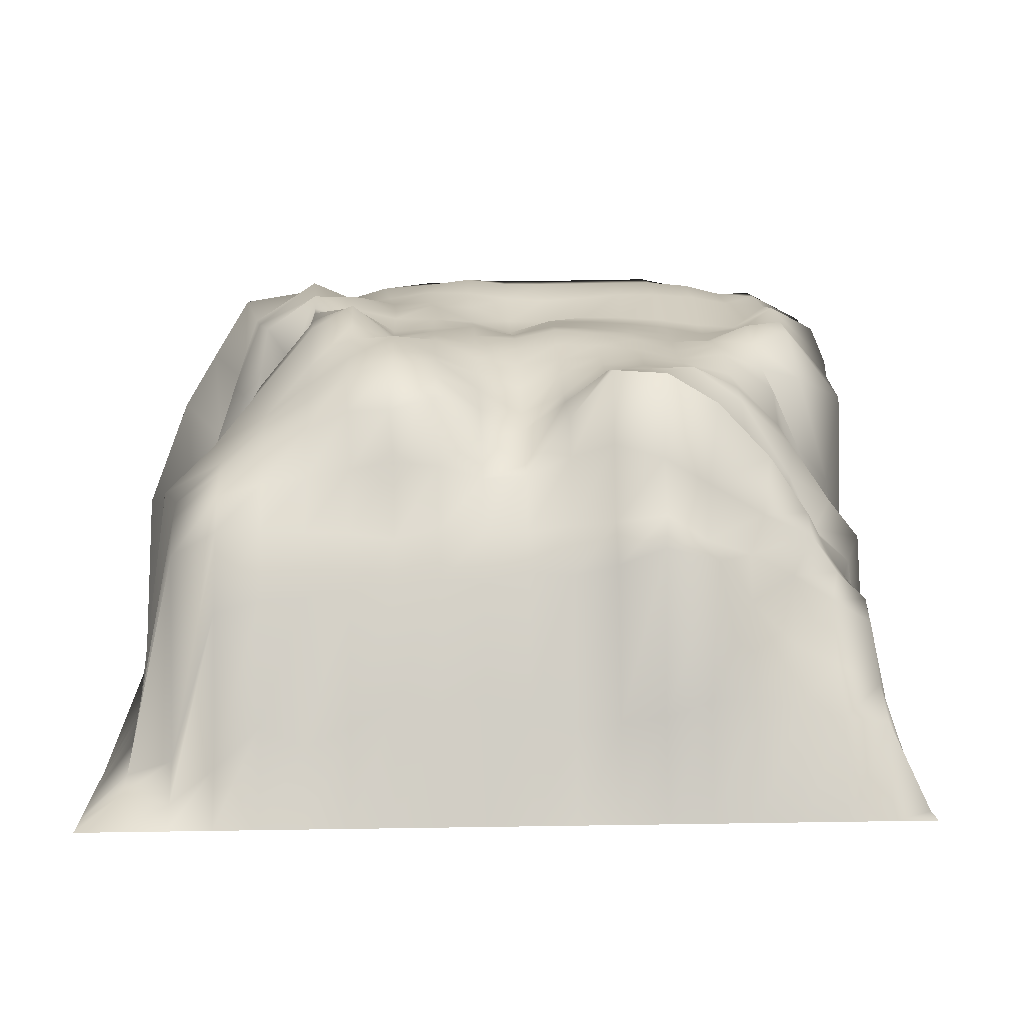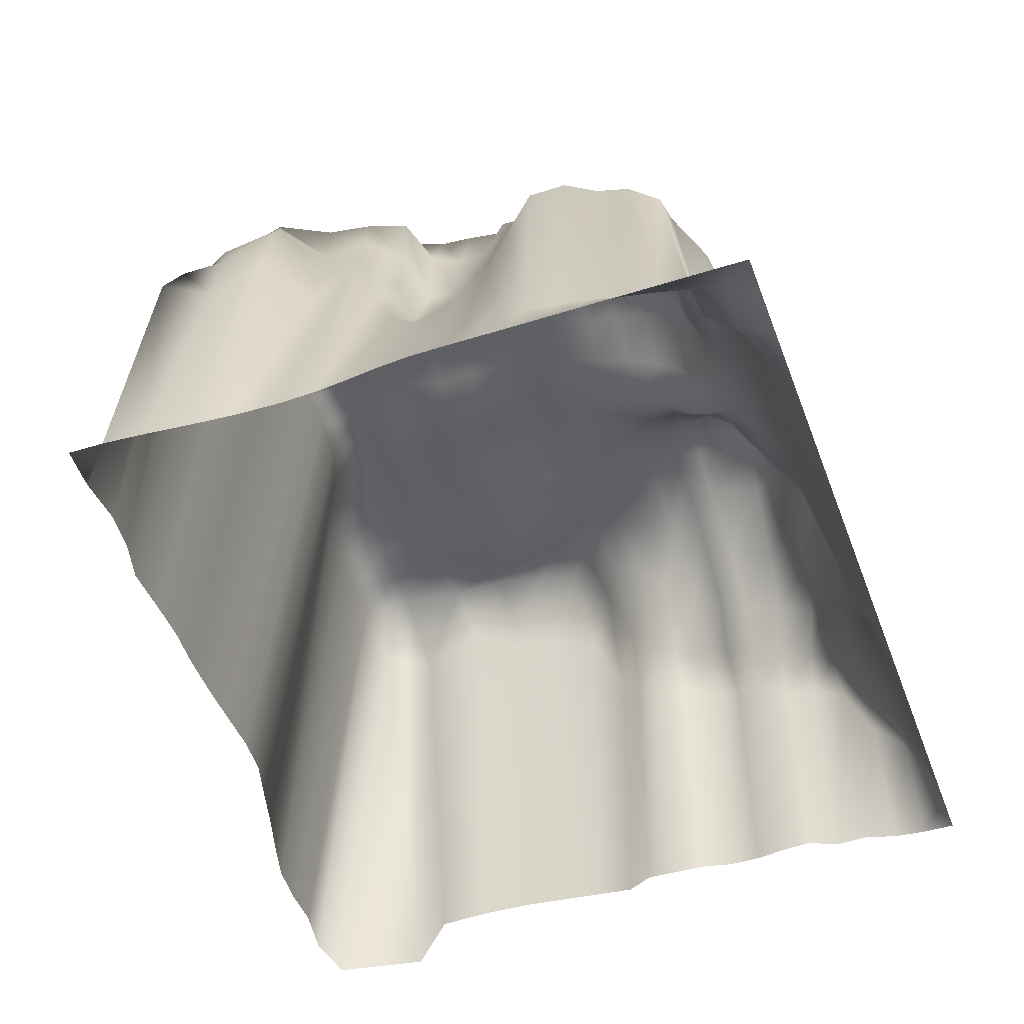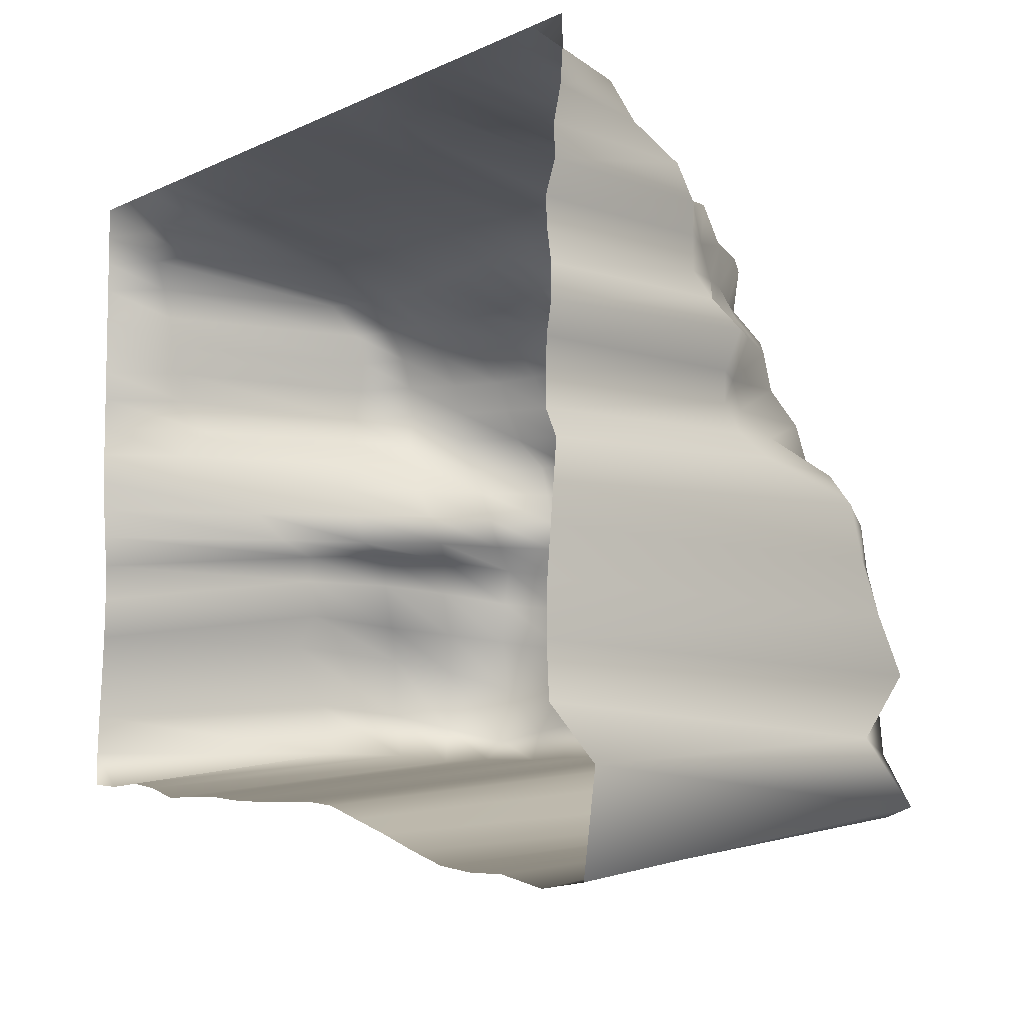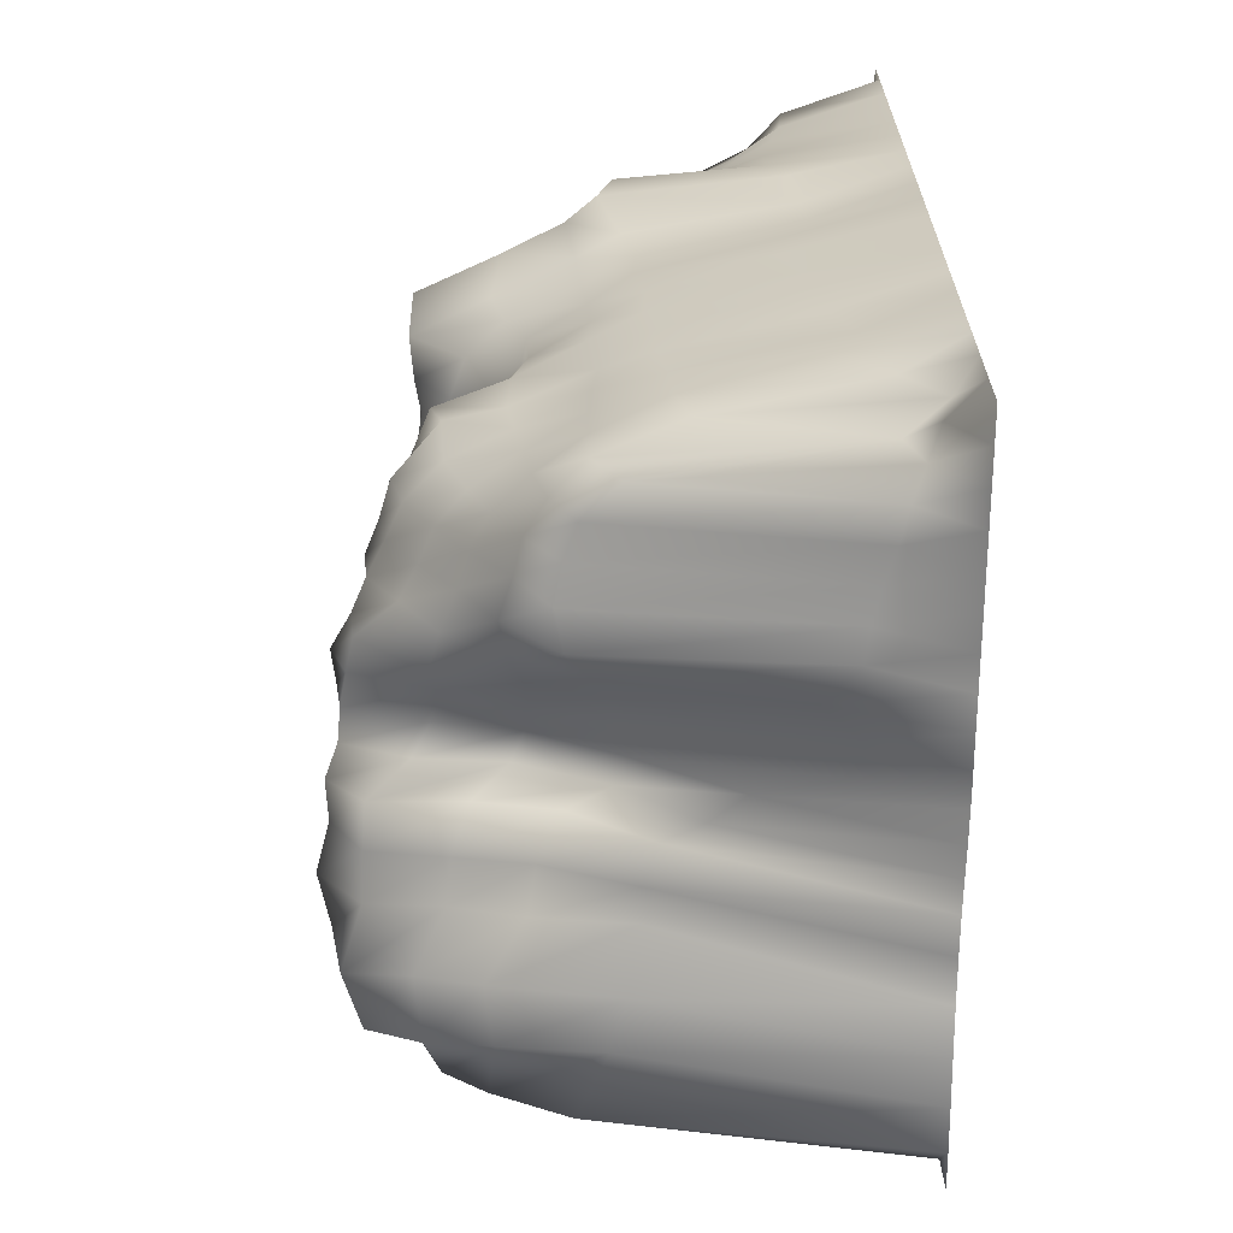
<metadata>
{"format":"obj","ext":"obj","renderer":"f3d","projection":"perspective","resolution":1024,"background":"white","views":[{"elev":8.6,"azim":-2.8,"up":"+Y"},{"elev":-46.3,"azim":-70.0,"up":"+Y"},{"elev":-7.5,"azim":52.5,"up":"+Z"},{"elev":26.5,"azim":-90.9,"up":"+Z"}]}
</metadata>
<code>
g default
v 5303 -33.75 263.3
v 5529 -33.75 263.3
v 5755 -33.75 263.3
v 5981 -33.75 263.3
v 6207 -33.75 263.3
v 6433 -33.75 263.3
v 6660 -33.75 263.3
v 6886 -33.75 263.3
v 7112 -33.75 263.3
v 7338 -33.75 263.3
v 7564 -33.75 263.3
v 7790 -33.75 263.3
v 8016 -33.75 263.3
v 8242 -33.75 263.3
v 8468 -33.75 263.3
v 8695 -33.75 263.3
v 8921 -33.75 263.3
v 9147 -33.75 263.3
v 9373 -33.75 263.3
v 9599 -33.75 263.3
v 5303 -33.75 99.89
v 5529 117.4 99.89
v 5755 55.69 99.89
v 5981 233.7 99.89
v 6207 442.2 99.89
v 6433 338.6 99.89
v 6660 438.1 99.89
v 6886 549.1 99.89
v 7112 502 99.89
v 7338 598.5 99.89
v 7564 534.4 99.89
v 7790 421.1 99.89
v 8016 444 99.89
v 8238 482.3 152.8
v 8471 558.1 126.8
v 8695 565 99.89
v 8921 517.4 99.89
v 9147 460.2 99.89
v 9373 435.8 99.89
v 9599 -33.75 99.89
v 5303 -33.75 -63.55
v 5529 165.2 -63.55
v 5755 233.6 -63.55
v 5981 992.2 -63.55
v 6207 1053 -63.55
v 6433 1068 -63.55
v 6660 1104 -63.55
v 6886 1113 -63.55
v 7112 1142 -63.55
v 7338 1133 -63.55
v 7564 1186 -63.55
v 7790 1166 -63.55
v 8012 1222 -37.24
v 8244 1327 60.83
v 8508 1255 53.28
v 8695 1022 -63.55
v 8921 801.3 -63.55
v 9140 698.7 -63.55
v 9358 591 -63.55
v 9584 -33.75 -63.55
v 5303 -33.75 -227
v 5529 215.8 -227
v 5755 1250 -227
v 5981 1379 -227
v 6207 1382 -227
v 6433 1374 -227
v 6660 1365 -227
v 6886 1333 -227
v 7110 1383 -193.1
v 7337 1363 -193.6
v 7564 1371 -194
v 7791 1403 -194.1
v 8008 1425 -145.9
v 8261 1470 -65.29
v 8481 1320 -205.7
v 8705 1244 -206.8
v 8930 1133 -207.3
v 9132 1006 -206.1
v 9332 885.8 -210.4
v 9536 -33.74 -227
v 5303 -33.75 -390.4
v 5529 254.3 -390.4
v 5755 1421 -390.4
v 5981 1534 -390.4
v 6207 1598 -390.4
v 6433 1630 -390.4
v 6660 1671 -390.4
v 6886 1706 -390.4
v 7113 1690 -353.3
v 7340 1624 -353.8
v 7565 1636 -354.1
v 7792 1731 -354.4
v 8014 1800 -329.3
v 8257 1743 -203.4
v 8501 1598 -294.9
v 8779 1443 -249.5
v 9035 1322 -279.7
v 9181 1123 -347.5
v 9339 974.2 -379.5
v 9543 -33.74 -394.7
v 5303 -33.75 -553.8
v 5529 306.4 -553.8
v 5755 1480 -553.8
v 5981 1633 -553.8
v 6207 1759 -553.8
v 6433 1856 -553.8
v 6649 1957 -523
v 6861 1974 -438.1
v 7101 2030 -479.1
v 7340 1812 -562
v 7570 1672 -526.9
v 7798 1910 -528.9
v 8020 2165 -510.6
v 8294 2157 -407
v 8563 1998 -435.4
v 8843 1707 -460.3
v 9044 1417 -477.4
v 9167 1182 -528.4
v 9315 993.1 -541.4
v 9476 -33.74 -552.8
v 5303 -33.75 -717.3
v 5529 341.2 -717.3
v 5683 1512 -709.6
v 5982 1671 -717.3
v 6207 1857 -717.3
v 6433 1993 -717.3
v 6633 2128 -696.3
v 6879 2191 -701.6
v 7111 2121 -701.5
v 7339 1940 -708.9
v 7564 1826 -717.3
v 7790 1980 -717.3
v 8017 2149 -715.4
v 8244 2129 -712.9
v 8488 2013 -707.5
v 8757 1731 -678.5
v 8987 1462 -668.8
v 9158 1248 -693.3
v 9286 1020 -705.5
v 9487 -33.74 -711.5
v 5303 -33.75 -880.7
v 5529 363.7 -880.7
v 5660 1475 -892
v 5925 1732 -880.1
v 6207 1895 -880.7
v 6433 2062 -880.7
v 6655 2208 -877.6
v 6885 2243 -880.2
v 7112 2194 -880.6
v 7338 2033 -873.4
v 7564 1901 -880.7
v 7790 2003 -880.7
v 8016 2121 -880.7
v 8243 2140 -880.1
v 8484 2151 -869.4
v 8743 1974 -852.3
v 9006 1569 -832.3
v 9149 1271 -848.3
v 9339 1094 -844.4
v 9514 -33.74 -866.1
v 5303 -33.75 -1044
v 5529 522.3 -1044
v 5774 1382 -1054
v 5952 1693 -1069
v 6126 1968 -1031
v 6435 2147 -1044
v 6659 2290 -1044
v 6886 2308 -1044
v 7112 2208 -1044
v 7337 2101 -1052
v 7564 2027 -1044
v 7790 2102 -1044
v 8016 2148 -1044
v 8243 2145 -1044
v 8475 2124 -1040
v 8746 2025 -1017
v 9047 1707 -986.7
v 9257 1404 -981.3
v 9419 1203 -993.3
v 9514 -33.74 -1031
v 5303 -33.75 -1208
v 5529 338.2 -1208
v 5895 1321 -1203
v 6062 1636 -1220
v 6155 2020 -1223
v 6441 2336 -1208
v 6660 2359 -1208
v 6886 2255 -1208
v 7112 2274 -1208
v 7338 2176 -1208
v 7564 2135 -1208
v 7790 2166 -1208
v 8016 2180 -1208
v 8243 2173 -1207
v 8473 2144 -1202
v 8725 2081 -1184
v 8998 1802 -1163
v 9165 1384 -1183
v 9317 1192 -1179
v 9480 -33.74 -1191
v 5304 -33.75 -1371
v 5544 370.1 -1371
v 5958 1233 -1373
v 6161 1619 -1371
v 6292 1993 -1371
v 6448 2372 -1371
v 6660 2452 -1371
v 6886 2265 -1371
v 7112 2293 -1371
v 7338 2233 -1371
v 7564 2207 -1371
v 7790 2236 -1371
v 8016 2229 -1371
v 8242 2205 -1371
v 8469 2152 -1370
v 8717 2176 -1357
v 8992 1981 -1325
v 9149 1445 -1323
v 9277 1224 -1326
v 9476 -33.74 -1348
v 5318 -33.75 -1534
v 5709 765.3 -1534
v 6035 1245 -1540
v 6238 1643 -1535
v 6319 2025 -1534
v 6446 2403 -1534
v 6660 2432 -1534
v 6886 2274 -1534
v 7112 2300 -1534
v 7338 2273 -1534
v 7564 2256 -1534
v 7790 2305 -1534
v 8016 2287 -1534
v 8242 2249 -1534
v 8469 2183 -1534
v 8704 2214 -1526
v 8956 2084 -1494
v 9161 1642 -1445
v 9293 1309 -1467
v 9472 -33.74 -1514
v 5338 -33.75 -1698
v 5750 923.3 -1684
v 6088 1276 -1707
v 6268 1701 -1697
v 6308 2108 -1696
v 6443 2419 -1698
v 6660 2356 -1698
v 6886 2288 -1698
v 7112 2305 -1698
v 7338 2316 -1698
v 7564 2265 -1698
v 7790 2314 -1698
v 8016 2302 -1698
v 8242 2274 -1698
v 8469 2224 -1698
v 8698 2230 -1694
v 8937 2216 -1671
v 9189 2021 -1605
v 9357 1431 -1588
v 9547 -33.74 -1656
v 5355 -33.75 -1867
v 5752 1113 -1773
v 5990 1489 -1761
v 6090 1863 -1776
v 6164 2295 -1816
v 6432 2480 -1864
v 6672 2403 -1869
v 6894 2351 -1864
v 7110 2346 -1868
v 7338 2318 -1867
v 7564 2234 -1867
v 7790 2318 -1867
v 8016 2311 -1867
v 8242 2293 -1867
v 8468 2256 -1867
v 8694 2216 -1868
v 8920 2303 -1862
v 9160 2267 -1834
v 9457 1889 -1789
v 9528 -33.74 -1846
v 5361 -33.75 -2063
v 5639 1180 -1906
v 5842 1596 -1924
v 5959 1944 -1958
v 6106 2308 -2015
v 6430 2469 -2063
v 6687 2461 -2070
v 6896 2378 -2066
v 7111 2416 -2060
v 7338 2320 -2064
v 7564 2254 -2064
v 7790 2321 -2064
v 8016 2316 -2064
v 8242 2305 -2064
v 8468 2283 -2063
v 8695 2245 -2063
v 8921 2270 -2067
v 9153 2312 -2065
v 9436 1986 -2055
v 9507 -33.74 -2037
v 5355 -33.75 -2283
v 5702 1184 -2118
v 5856 1636 -2180
v 5996 1968 -2215
v 6076 2317 -2248
v 6414 2534 -2307
v 6680 2423 -2302
v 6884 2407 -2284
v 7107 2423 -2271
v 7340 2389 -2270
v 7564 2307 -2282
v 7790 2302 -2283
v 8016 2329 -2286
v 8243 2325 -2299
v 8469 2310 -2318
v 8695 2280 -2325
v 8920 2265 -2326
v 9146 2380 -2326
v 9473 2053 -2324
v 9482 -33.75 -2274
v 5338 -33.75 -2514
v 5427 1241 -2287
v 5642 1811 -2362
v 5814 2100 -2429
v 6003 2413 -2538
v 6427 2482 -2582
v 6658 2378 -2534
v 6860 2431 -2503
v 7093 2469 -2490
v 7334 2463 -2488
v 7564 2431 -2497
v 7791 2417 -2507
v 8017 2431 -2531
v 8247 2449 -2577
v 8477 2445 -2623
v 8705 2429 -2644
v 8913 2391 -2650
v 9150 2369 -2648
v 9442 2234 -2617
v 9476 -33.75 -2542
v 5318 -33.75 -2741
v 5566 1306 -2639
v 5703 1775 -2699
v 5838 2070 -2774
v 6056 2333 -2855
v 6414 2338 -2805
v 6617 2418 -2760
v 6827 2481 -2733
v 7083 2502 -2730
v 7330 2534 -2721
v 7563 2508 -2725
v 7790 2506 -2738
v 8016 2506 -2801
v 8245 2506 -2890
v 8476 2504 -2969
v 8709 2482 -2997
v 8918 2431 -3002
v 9145 2412 -2997
v 9406 2021 -2929
v 9493 -33.75 -2815
v 5304 -33.75 -2949
v 5526 1450 -2930
v 5720 1804 -2941
v 5916 2002 -2978
v 6177 2119 -2971
v 6392 2298 -2975
v 6622 2353 -2961
v 6841 2427 -2962
v 7082 2502 -2957
v 7333 2512 -2957
v 7562 2514 -2957
v 7790 2515 -2978
v 8014 2514 -3069
v 8235 2512 -3194
v 8468 2510 -3294
v 8706 2461 -3314
v 8922 2401 -3309
v 9158 2419 -3313
v 9477 2250 -3264
v 9806 -33.73 -3093
v 5303 -33.75 -3128
v 5517 -33.74 -3143
v 5759 -33.73 -3128
v 5966 -33.73 -3154
v 6166 -33.73 -3209
v 6404 -33.73 -3206
v 6631 -33.73 -3207
v 6850 -33.73 -3227
v 7093 -33.73 -3236
v 7335 -33.73 -3237
v 7558 -33.73 -3236
v 7768 -33.73 -3257
v 7986 -33.73 -3323
v 8230 -33.73 -3393
v 8468 -33.73 -3469
v 8694 -33.73 -3534
v 8918 -33.73 -3560
v 9152 -33.73 -3564
v 9438 -33.73 -3620
v 9726 -33.73 -3586
g Platform2
f 1 2 22 21
f 2 3 23 22
f 3 4 24 23
f 4 5 25 24
f 5 6 26 25
f 6 7 27 26
f 7 8 28 27
f 8 9 29 28
f 9 10 30 29
f 10 11 31 30
f 11 12 32 31
f 12 13 33 32
f 13 14 34 33
f 14 15 35 34
f 15 16 36 35
f 16 17 37 36
f 17 18 38 37
f 18 19 39 38
f 19 20 40 39
f 21 22 42 41
f 22 23 43 42
f 23 24 44 43
f 24 25 45 44
f 25 26 46 45
f 26 27 47 46
f 27 28 48 47
f 28 29 49 48
f 29 30 50 49
f 30 31 51 50
f 31 32 52 51
f 32 33 53 52
f 33 34 54 53
f 34 35 55 54
f 35 36 56 55
f 36 37 57 56
f 37 38 58 57
f 38 39 59 58
f 39 40 60 59
f 41 42 62 61
f 42 43 63 62
f 43 44 64 63
f 44 45 65 64
f 45 46 66 65
f 46 47 67 66
f 47 48 68 67
f 48 49 69 68
f 49 50 70 69
f 50 51 71 70
f 51 52 72 71
f 52 53 73 72
f 53 54 74 73
f 54 55 75 74
f 55 56 76 75
f 56 57 77 76
f 57 58 78 77
f 58 59 79 78
f 59 60 80 79
f 61 62 82 81
f 62 63 83 82
f 63 64 84 83
f 64 65 85 84
f 65 66 86 85
f 66 67 87 86
f 67 68 88 87
f 68 69 89 88
f 69 70 90 89
f 70 71 91 90
f 71 72 92 91
f 72 73 93 92
f 73 74 94 93
f 74 75 95 94
f 75 76 96 95
f 76 77 97 96
f 77 78 98 97
f 78 79 99 98
f 79 80 100 99
f 81 82 102 101
f 82 83 103 102
f 83 84 104 103
f 84 85 105 104
f 85 86 106 105
f 86 87 107 106
f 87 88 108 107
f 88 89 109 108
f 89 90 110 109
f 90 91 111 110
f 91 92 112 111
f 92 93 113 112
f 93 94 114 113
f 94 95 115 114
f 95 96 116 115
f 96 97 117 116
f 97 98 118 117
f 98 99 119 118
f 99 100 120 119
f 101 102 122 121
f 102 103 123 122
f 103 104 124 123
f 104 105 125 124
f 105 106 126 125
f 106 107 127 126
f 107 108 128 127
f 108 109 129 128
f 109 110 130 129
f 110 111 131 130
f 111 112 132 131
f 112 113 133 132
f 113 114 134 133
f 114 115 135 134
f 115 116 136 135
f 116 117 137 136
f 117 118 138 137
f 118 119 139 138
f 119 120 140 139
f 121 122 142 141
f 122 123 143 142
f 123 124 144 143
f 124 125 145 144
f 125 126 146 145
f 126 127 147 146
f 127 128 148 147
f 128 129 149 148
f 129 130 150 149
f 130 131 151 150
f 131 132 152 151
f 132 133 153 152
f 133 134 154 153
f 134 135 155 154
f 135 136 156 155
f 136 137 157 156
f 137 138 158 157
f 138 139 159 158
f 139 140 160 159
f 141 142 162 161
f 142 143 163 162
f 143 144 164 163
f 144 145 165 164
f 145 146 166 165
f 146 147 167 166
f 147 148 168 167
f 148 149 169 168
f 149 150 170 169
f 150 151 171 170
f 151 152 172 171
f 152 153 173 172
f 153 154 174 173
f 154 155 175 174
f 155 156 176 175
f 156 157 177 176
f 157 158 178 177
f 158 159 179 178
f 159 160 180 179
f 161 162 182 181
f 162 163 183 182
f 163 164 184 183
f 164 165 185 184
f 165 166 186 185
f 166 167 187 186
f 167 168 188 187
f 168 169 189 188
f 169 170 190 189
f 170 171 191 190
f 171 172 192 191
f 172 173 193 192
f 173 174 194 193
f 174 175 195 194
f 175 176 196 195
f 176 177 197 196
f 177 178 198 197
f 178 179 199 198
f 179 180 200 199
f 181 182 202 201
f 182 183 203 202
f 183 184 204 203
f 184 185 205 204
f 185 186 206 205
f 186 187 207 206
f 187 188 208 207
f 188 189 209 208
f 189 190 210 209
f 190 191 211 210
f 191 192 212 211
f 192 193 213 212
f 193 194 214 213
f 194 195 215 214
f 195 196 216 215
f 196 197 217 216
f 197 198 218 217
f 198 199 219 218
f 199 200 220 219
f 201 202 222 221
f 202 203 223 222
f 203 204 224 223
f 204 205 225 224
f 205 206 226 225
f 206 207 227 226
f 207 208 228 227
f 208 209 229 228
f 209 210 230 229
f 210 211 231 230
f 211 212 232 231
f 212 213 233 232
f 213 214 234 233
f 214 215 235 234
f 215 216 236 235
f 216 217 237 236
f 217 218 238 237
f 218 219 239 238
f 219 220 240 239
f 221 222 242 241
f 222 223 243 242
f 223 224 244 243
f 224 225 245 244
f 225 226 246 245
f 226 227 247 246
f 227 228 248 247
f 228 229 249 248
f 229 230 250 249
f 230 231 251 250
f 231 232 252 251
f 232 233 253 252
f 233 234 254 253
f 234 235 255 254
f 235 236 256 255
f 236 237 257 256
f 237 238 258 257
f 238 239 259 258
f 239 240 260 259
f 241 242 262 261
f 242 243 263 262
f 243 244 264 263
f 244 245 265 264
f 245 246 266 265
f 246 247 267 266
f 247 248 268 267
f 248 249 269 268
f 249 250 270 269
f 250 251 271 270
f 251 252 272 271
f 252 253 273 272
f 253 254 274 273
f 254 255 275 274
f 255 256 276 275
f 256 257 277 276
f 257 258 278 277
f 258 259 279 278
f 259 260 280 279
f 261 262 282 281
f 262 263 283 282
f 263 264 284 283
f 264 265 285 284
f 265 266 286 285
f 266 267 287 286
f 267 268 288 287
f 268 269 289 288
f 269 270 290 289
f 270 271 291 290
f 271 272 292 291
f 272 273 293 292
f 273 274 294 293
f 274 275 295 294
f 275 276 296 295
f 276 277 297 296
f 277 278 298 297
f 278 279 299 298
f 279 280 300 299
f 281 282 302 301
f 282 283 303 302
f 283 284 304 303
f 284 285 305 304
f 285 286 306 305
f 286 287 307 306
f 287 288 308 307
f 288 289 309 308
f 289 290 310 309
f 290 291 311 310
f 291 292 312 311
f 292 293 313 312
f 293 294 314 313
f 294 295 315 314
f 295 296 316 315
f 296 297 317 316
f 297 298 318 317
f 298 299 319 318
f 299 300 320 319
f 301 302 322 321
f 302 303 323 322
f 303 304 324 323
f 304 305 325 324
f 305 306 326 325
f 306 307 327 326
f 307 308 328 327
f 308 309 329 328
f 309 310 330 329
f 310 311 331 330
f 311 312 332 331
f 312 313 333 332
f 313 314 334 333
f 314 315 335 334
f 315 316 336 335
f 316 317 337 336
f 317 318 338 337
f 318 319 339 338
f 319 320 340 339
f 321 322 342 341
f 322 323 343 342
f 323 324 344 343
f 324 325 345 344
f 325 326 346 345
f 326 327 347 346
f 327 328 348 347
f 328 329 349 348
f 329 330 350 349
f 330 331 351 350
f 331 332 352 351
f 332 333 353 352
f 333 334 354 353
f 334 335 355 354
f 335 336 356 355
f 336 337 357 356
f 337 338 358 357
f 338 339 359 358
f 339 340 360 359
f 341 342 362 361
f 342 343 363 362
f 343 344 364 363
f 344 345 365 364
f 345 346 366 365
f 346 347 367 366
f 347 348 368 367
f 348 349 369 368
f 349 350 370 369
f 350 351 371 370
f 351 352 372 371
f 352 353 373 372
f 353 354 374 373
f 354 355 375 374
f 355 356 376 375
f 356 357 377 376
f 357 358 378 377
f 358 359 379 378
f 359 360 380 379
f 361 362 382 381
f 362 363 383 382
f 363 364 384 383
f 364 365 385 384
f 365 366 386 385
f 366 367 387 386
f 367 368 388 387
f 368 369 389 388
f 369 370 390 389
f 370 371 391 390
f 371 372 392 391
f 372 373 393 392
f 373 374 394 393
f 374 375 395 394
f 375 376 396 395
f 376 377 397 396
f 377 378 398 397
f 378 379 399 398
f 379 380 400 399

</code>
